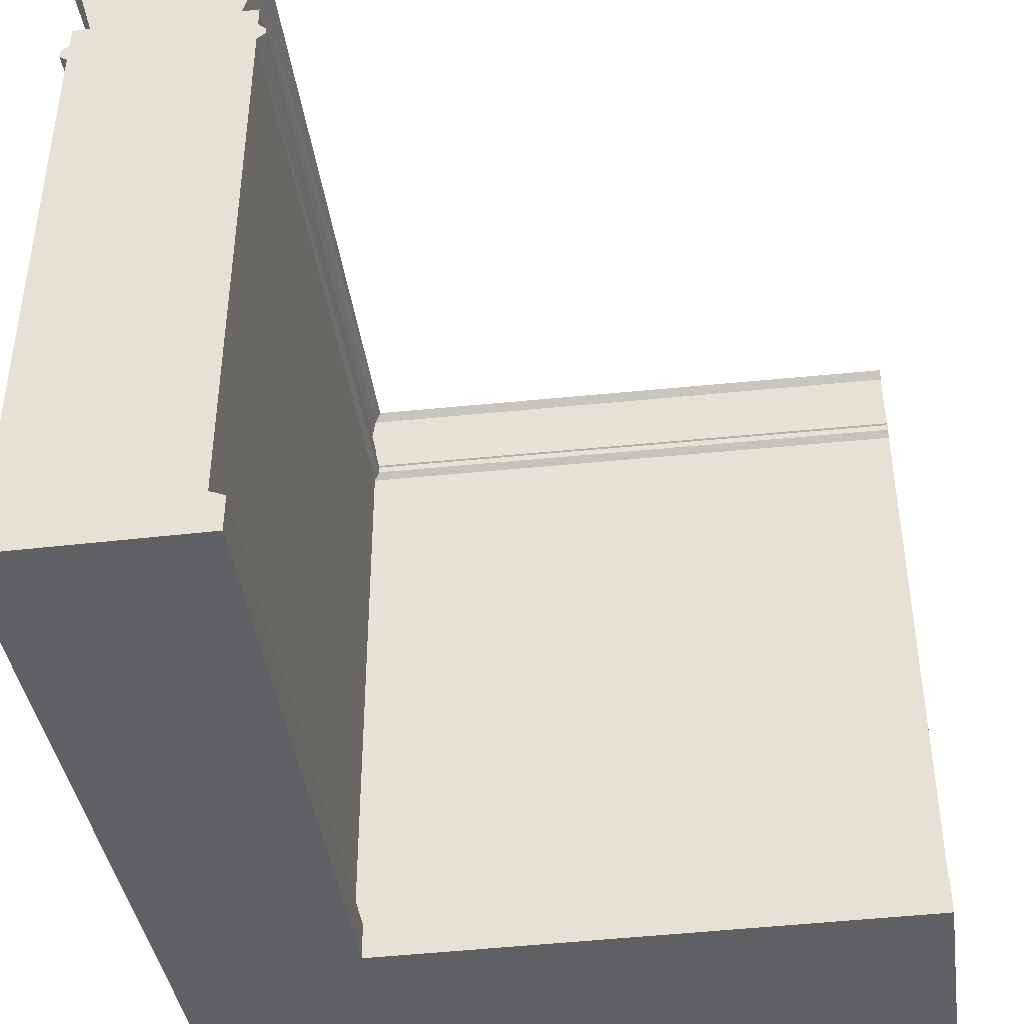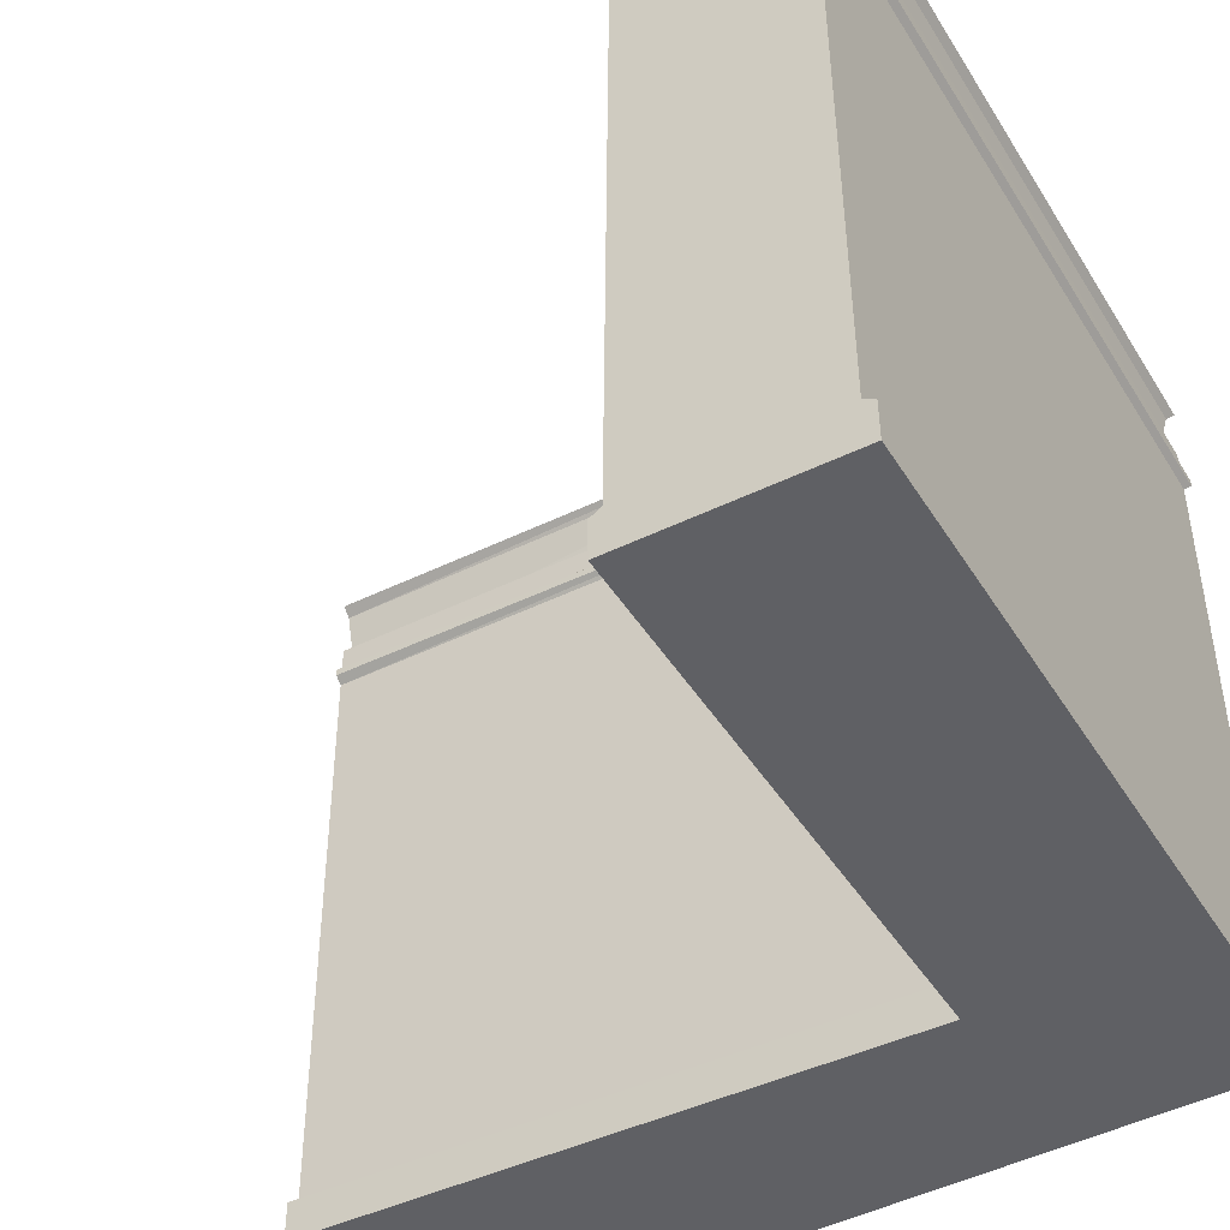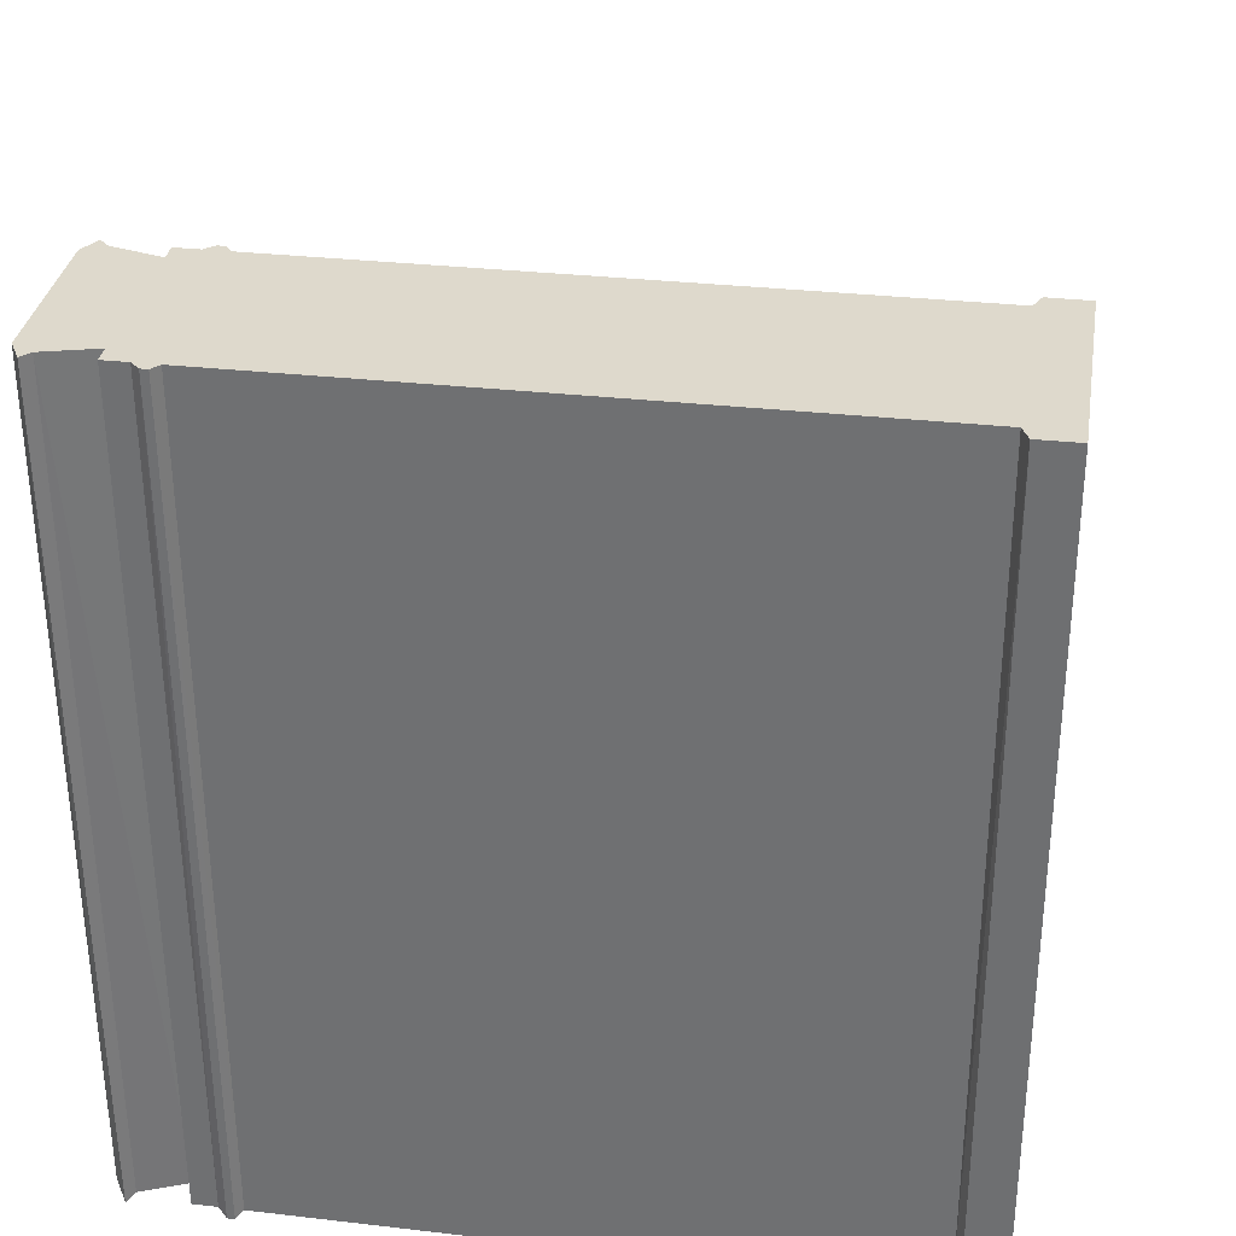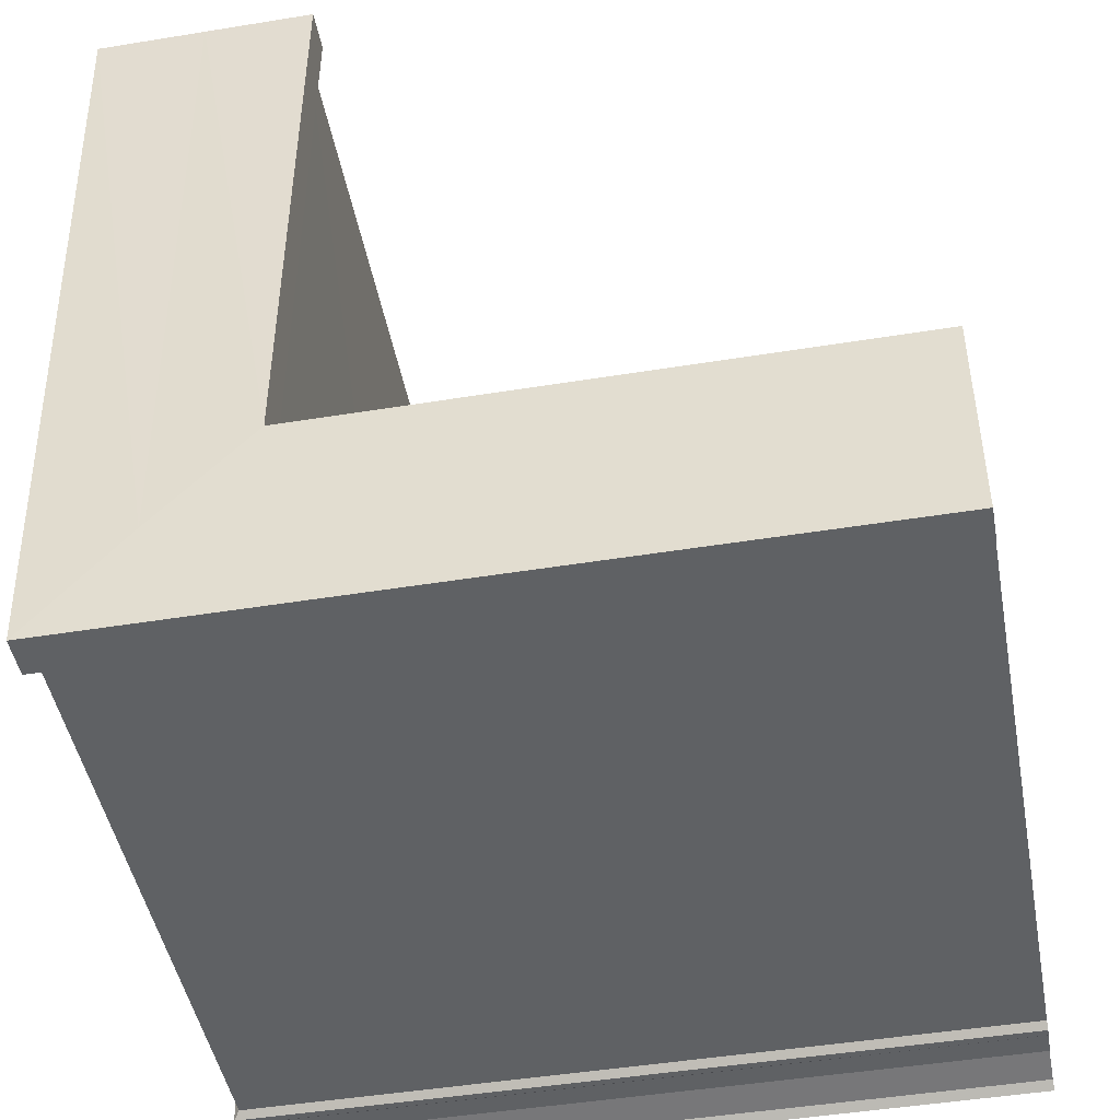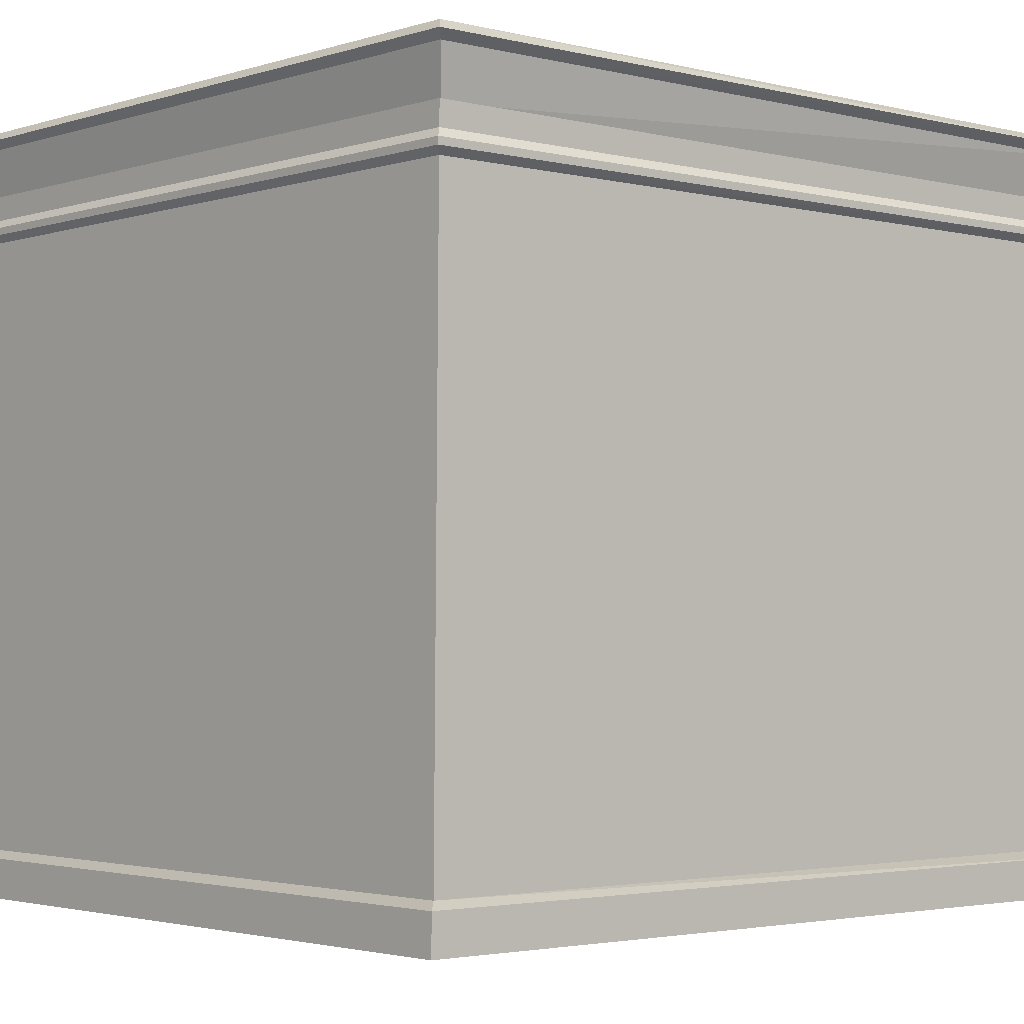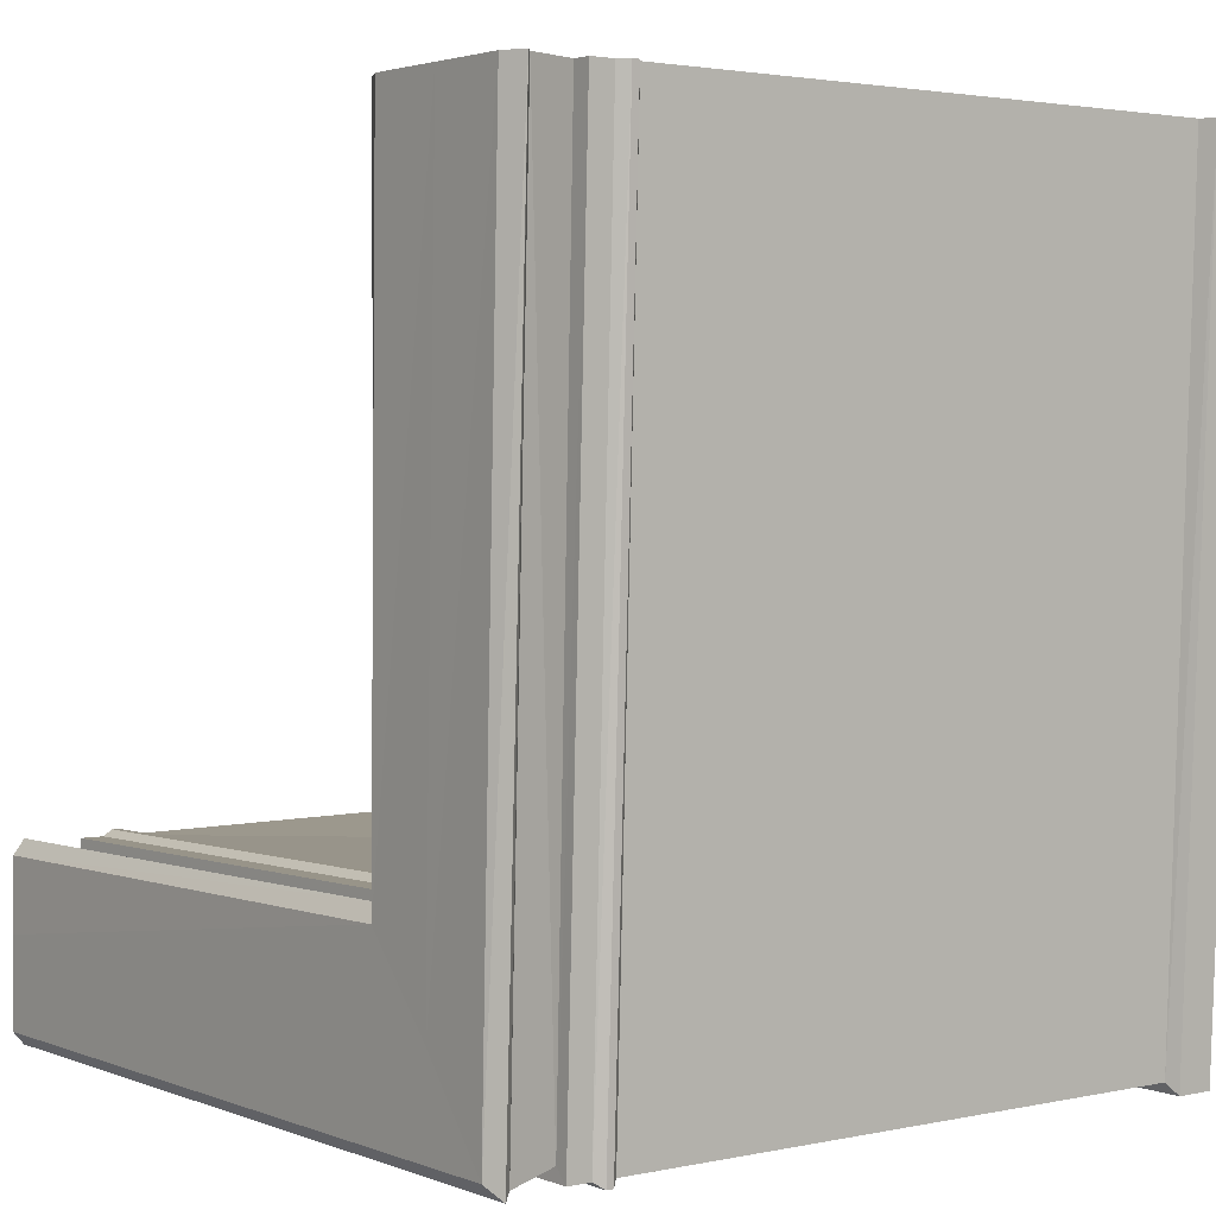
<metadata>
{"format":"obj","ext":"obj","renderer":"f3d","projection":"perspective","resolution":1024,"background":"white","views":[{"elev":-42.8,"azim":7.9,"up":"+Y"},{"elev":-44.1,"azim":119.6,"up":"+Y"},{"elev":31.9,"azim":-81.1,"up":"+Z"},{"elev":-46.8,"azim":10.5,"up":"+Z"},{"elev":-2.5,"azim":-132.3,"up":"+Y"},{"elev":2.8,"azim":-127.8,"up":"+Z"}]}
</metadata>
<code>
v -0.4355 -923.9 -830.2
v -0.7256 -135.9 -824
v 13.74 -933 -815.6
v -110.8 -982.8 -952.6
v 13.76 -983.7 -816.1
v 6.963 -127.1 -816
v 6.959 -117.7 -815.9
v -0.793 -106.2 -823.8
v -0.8066 -74.98 -823.5
v -17.27 -74.83 -840.5
v -4.837 -10.71 -827
v 3.811 0.05115 -818
v -111.1 15.36 -944.4
v -15.09 14.69 -837.3
v -219.1 -922.3 -1081
v -219.4 -134.3 -1075
v -233.3 -931.2 -1096
v -233.2 -981.9 -1096
v -227.1 -125.3 -1083
v -227.1 -115.9 -1083
v -219.3 -104.6 -1075
v -219.3 -73.39 -1074
v -202.9 -73.54 -1057
v -215.4 -9.182 -1070
v -224 1.736 -1078
v -204.9 16.03 -1061
v -6.604 -924 0
v -6.604 -136 0
v 13.76 -933 0
v -130.2 -983.7 0
v 13.76 -983.7 0
v 4.451 -127.1 0
v 4.451 -117.7 0
v -6.684 -106.3 0
v -6.684 -75.08 0
v -30.34 -75.08 0
v -12.43 -10.84 0
v 0 0 0
v -27.15 14.47 0
v -130.2 14.47 0
v -253.8 -136 0
v -253.8 -924 0
v -274.2 -933 0
v -274.2 -983.7 0
v -264.9 -127.1 0
v -264.9 -117.7 0
v -253.7 -106.3 0
v -253.7 -75.08 0
v -230.1 -75.08 0
v -248 -10.84 0
v -233.3 14.47 0
v -260.4 0 0
v 763.1 -923.9 -830.2
v 763.1 -137.3 -835.9
v 763.1 -933 -815.6
v 763.1 -983.7 -816.1
v 763.1 -982.8 -952.6
v 763.1 -128.4 -827.9
v 763.1 -119 -827.8
v 763.1 -107.6 -835.7
v 763.1 -76.32 -835.4
v 763.1 -76.17 -852.4
v 763.1 -12.04 -838.9
v 763.1 -1.286 -829.9
v 763.1 13.36 -849.2
v 763.1 15.36 -944.4
v 763.1 -922.3 -1081
v 763.1 -134.3 -1075
v 763.1 -981.9 -1096
v 763.1 16.03 -1061
v 763.1 -931.2 -1096
v 763.1 -125.3 -1083
v 763.1 -115.9 -1083
v 763.1 -104.6 -1075
v 763.1 -73.39 -1074
v 763.1 -73.54 -1057
v 763.1 -9.182 -1070
v 763.1 1.736 -1078
f 1 2 27
f 27 2 28
f 1 27 3
f 3 27 29
f 4 5 30
f 30 5 31
f 5 3 31
f 31 3 29
f 2 6 28
f 28 6 32
f 6 7 32
f 32 7 33
f 8 34 7
f 7 34 33
f 8 9 34
f 34 9 35
f 10 36 9
f 9 36 35
f 10 11 36
f 36 11 37
f 11 12 37
f 37 12 38
f 14 39 12
f 12 39 38
f 13 40 14
f 14 40 39
f 15 42 16
f 16 42 41
f 17 43 15
f 15 43 42
f 17 18 43
f 43 18 44
f 18 4 44
f 44 4 30
f 19 16 45
f 45 16 41
f 20 19 46
f 46 19 45
f 20 46 21
f 21 46 47
f 22 21 48
f 48 21 47
f 22 48 23
f 23 48 49
f 24 23 50
f 50 23 49
f 26 51 13
f 13 51 40
f 25 52 26
f 26 52 51
f 25 24 52
f 52 24 50
f 2 1 54
f 54 1 53
f 1 3 53
f 53 3 55
f 3 5 55
f 55 5 56
f 4 57 5
f 5 57 56
f 2 54 6
f 6 54 58
f 7 6 59
f 59 6 58
f 8 7 60
f 60 7 59
f 9 8 61
f 61 8 60
f 10 9 62
f 62 9 61
f 10 62 11
f 11 62 63
f 11 63 12
f 12 63 64
f 14 12 65
f 65 12 64
f 13 14 66
f 66 14 65
f 15 16 67
f 67 16 68
f 18 69 4
f 4 69 57
f 26 13 70
f 70 13 66
f 17 15 71
f 71 15 67
f 18 17 69
f 69 17 71
f 19 72 16
f 16 72 68
f 19 20 72
f 72 20 73
f 20 21 73
f 73 21 74
f 21 22 74
f 74 22 75
f 22 23 75
f 75 23 76
f 24 77 23
f 23 77 76
f 25 78 24
f 24 78 77
f 25 26 78
f 78 26 70
f 64 63 65
f 69 71 57
f 71 67 57
f 61 60 62
f 56 57 55
f 55 57 53
f 75 76 74
f 78 70 77
f 70 66 77
f 77 66 76
f 65 63 66
f 63 62 66
f 66 62 76
f 53 57 54
f 57 67 54
f 76 62 74
f 62 60 74
f 67 68 54
f 74 60 73
f 73 60 72
f 72 60 68
f 60 59 68
f 59 58 68
f 54 68 58
f 38 39 37
f 52 50 51
f 35 36 34
f 48 47 49
f 44 30 43
f 43 30 42
f 31 29 30
f 29 27 30
f 42 30 41
f 30 27 41
f 27 28 41
f 39 40 37
f 37 40 36
f 51 50 40
f 50 49 40
f 40 49 36
f 32 33 28
f 33 34 28
f 28 34 41
f 34 36 41
f 45 41 46
f 46 41 47
f 41 36 47
f 36 49 47

</code>
